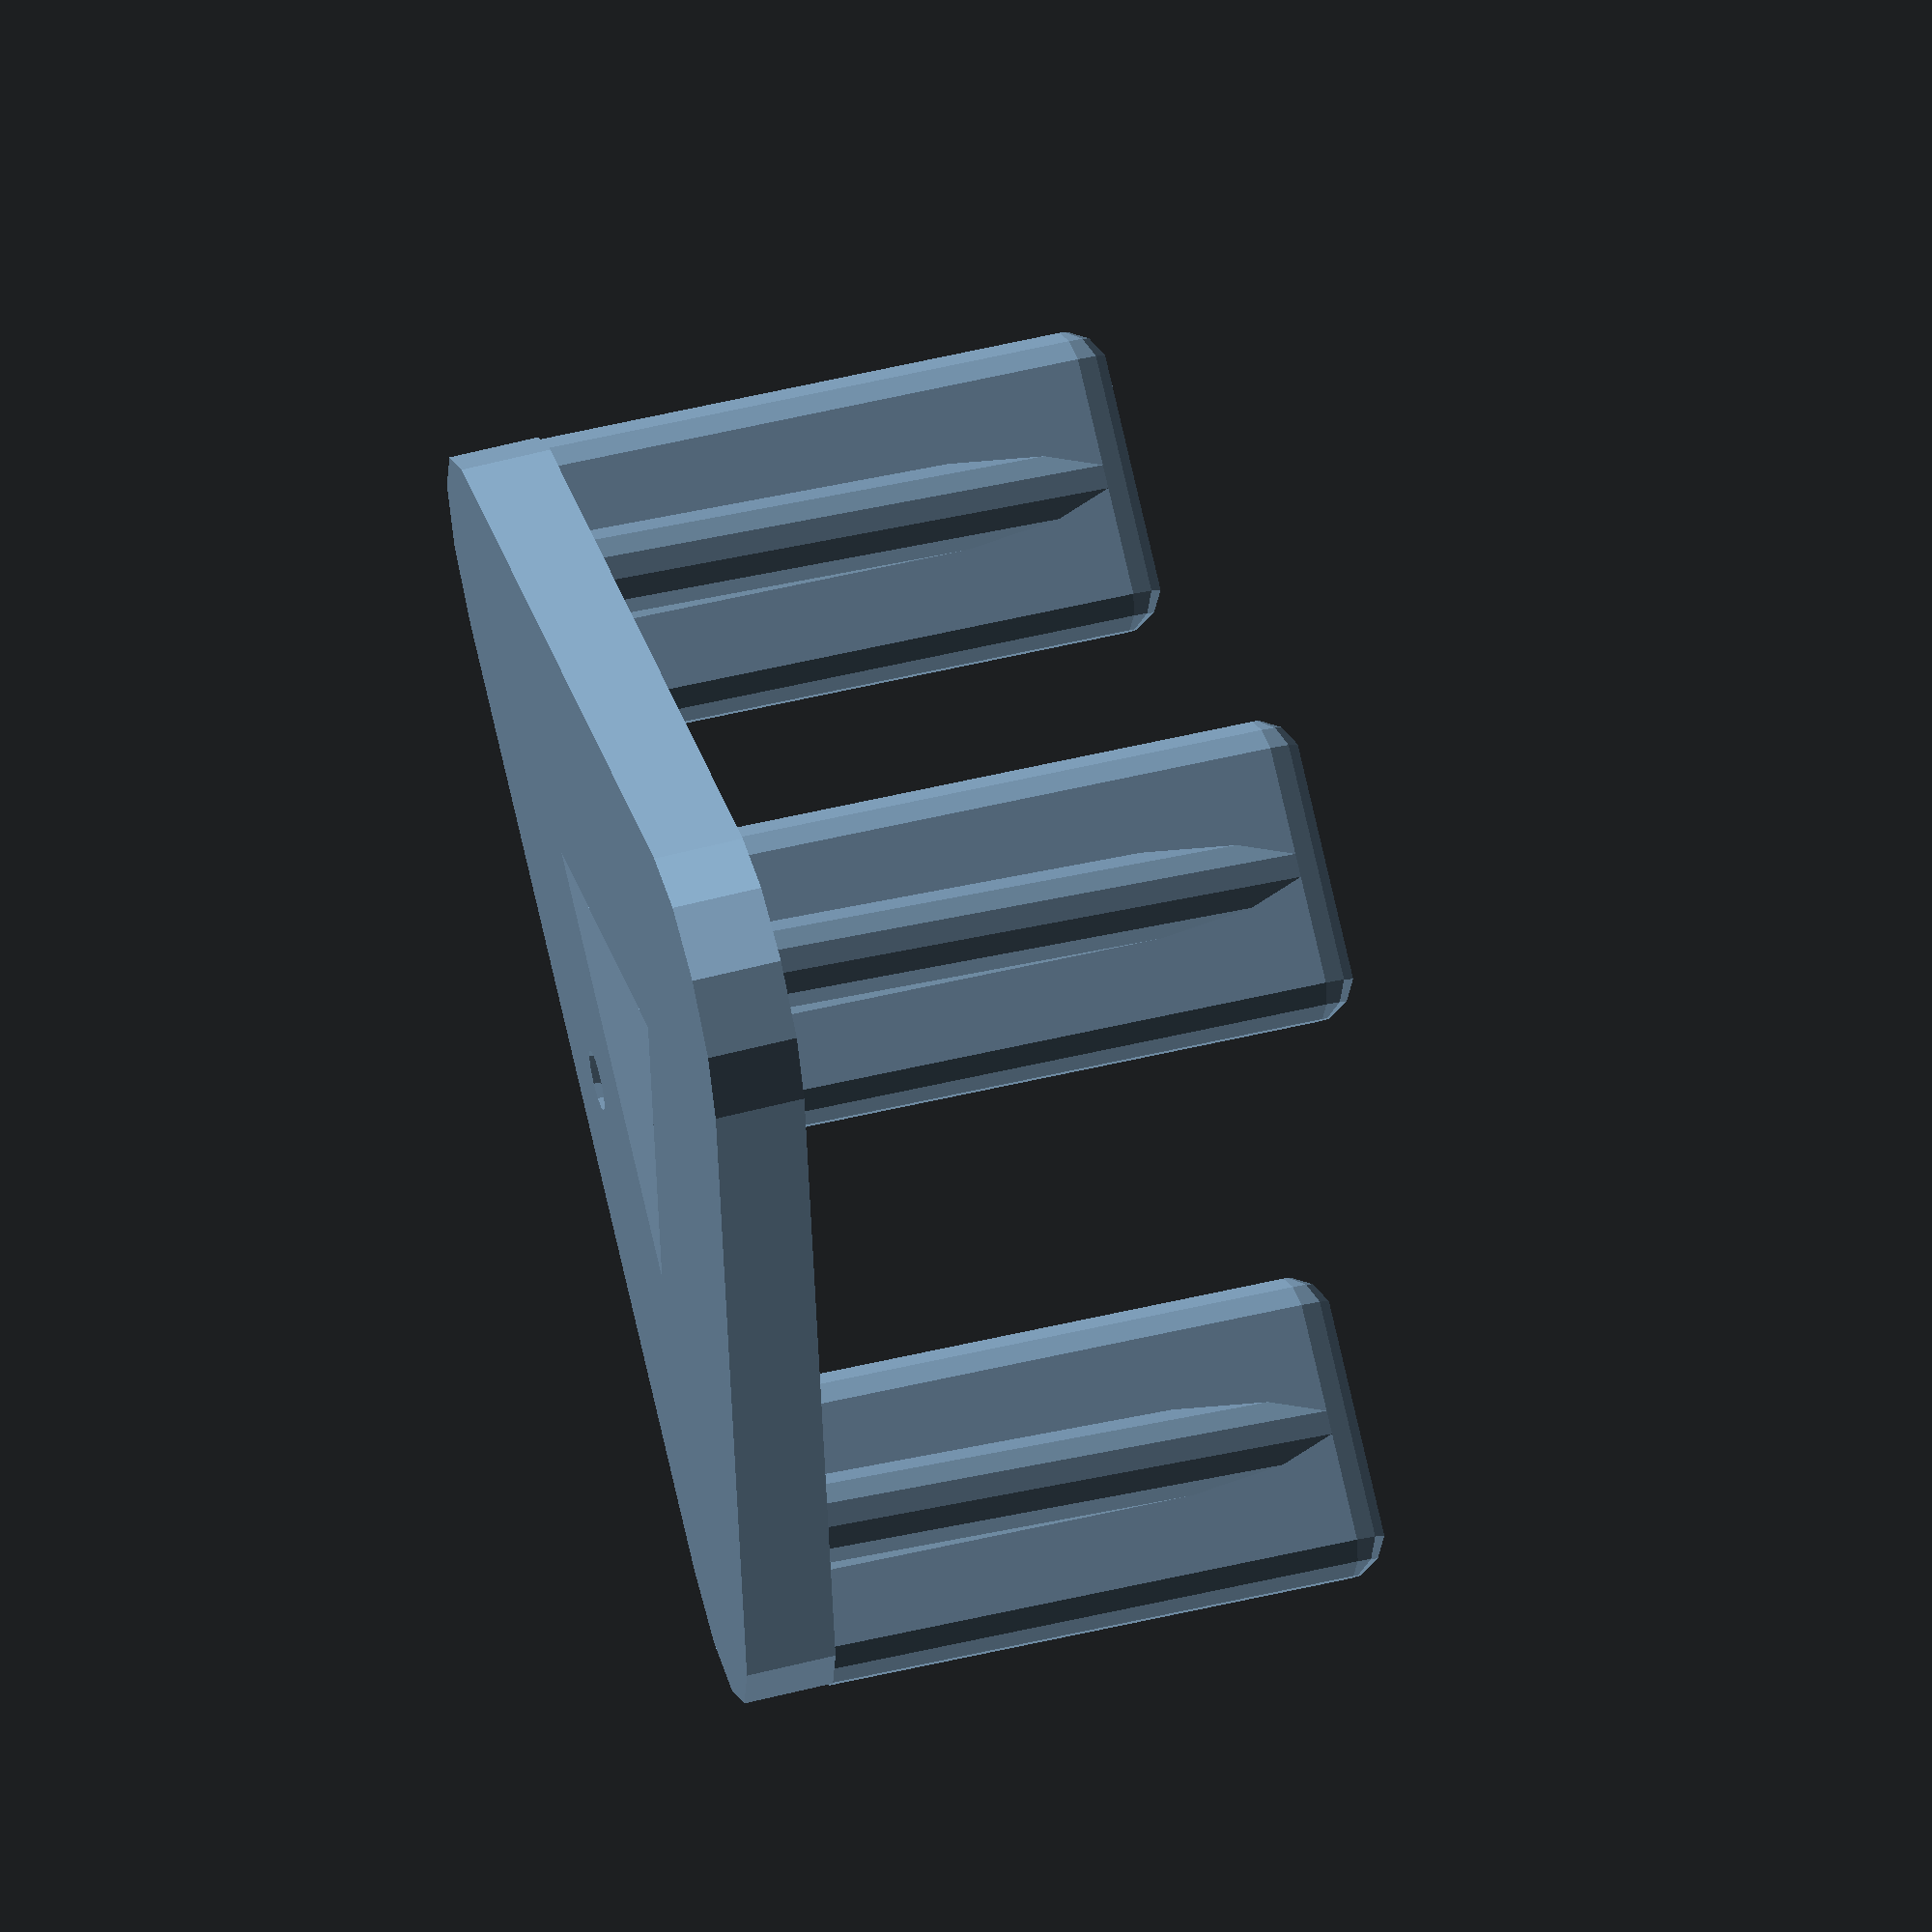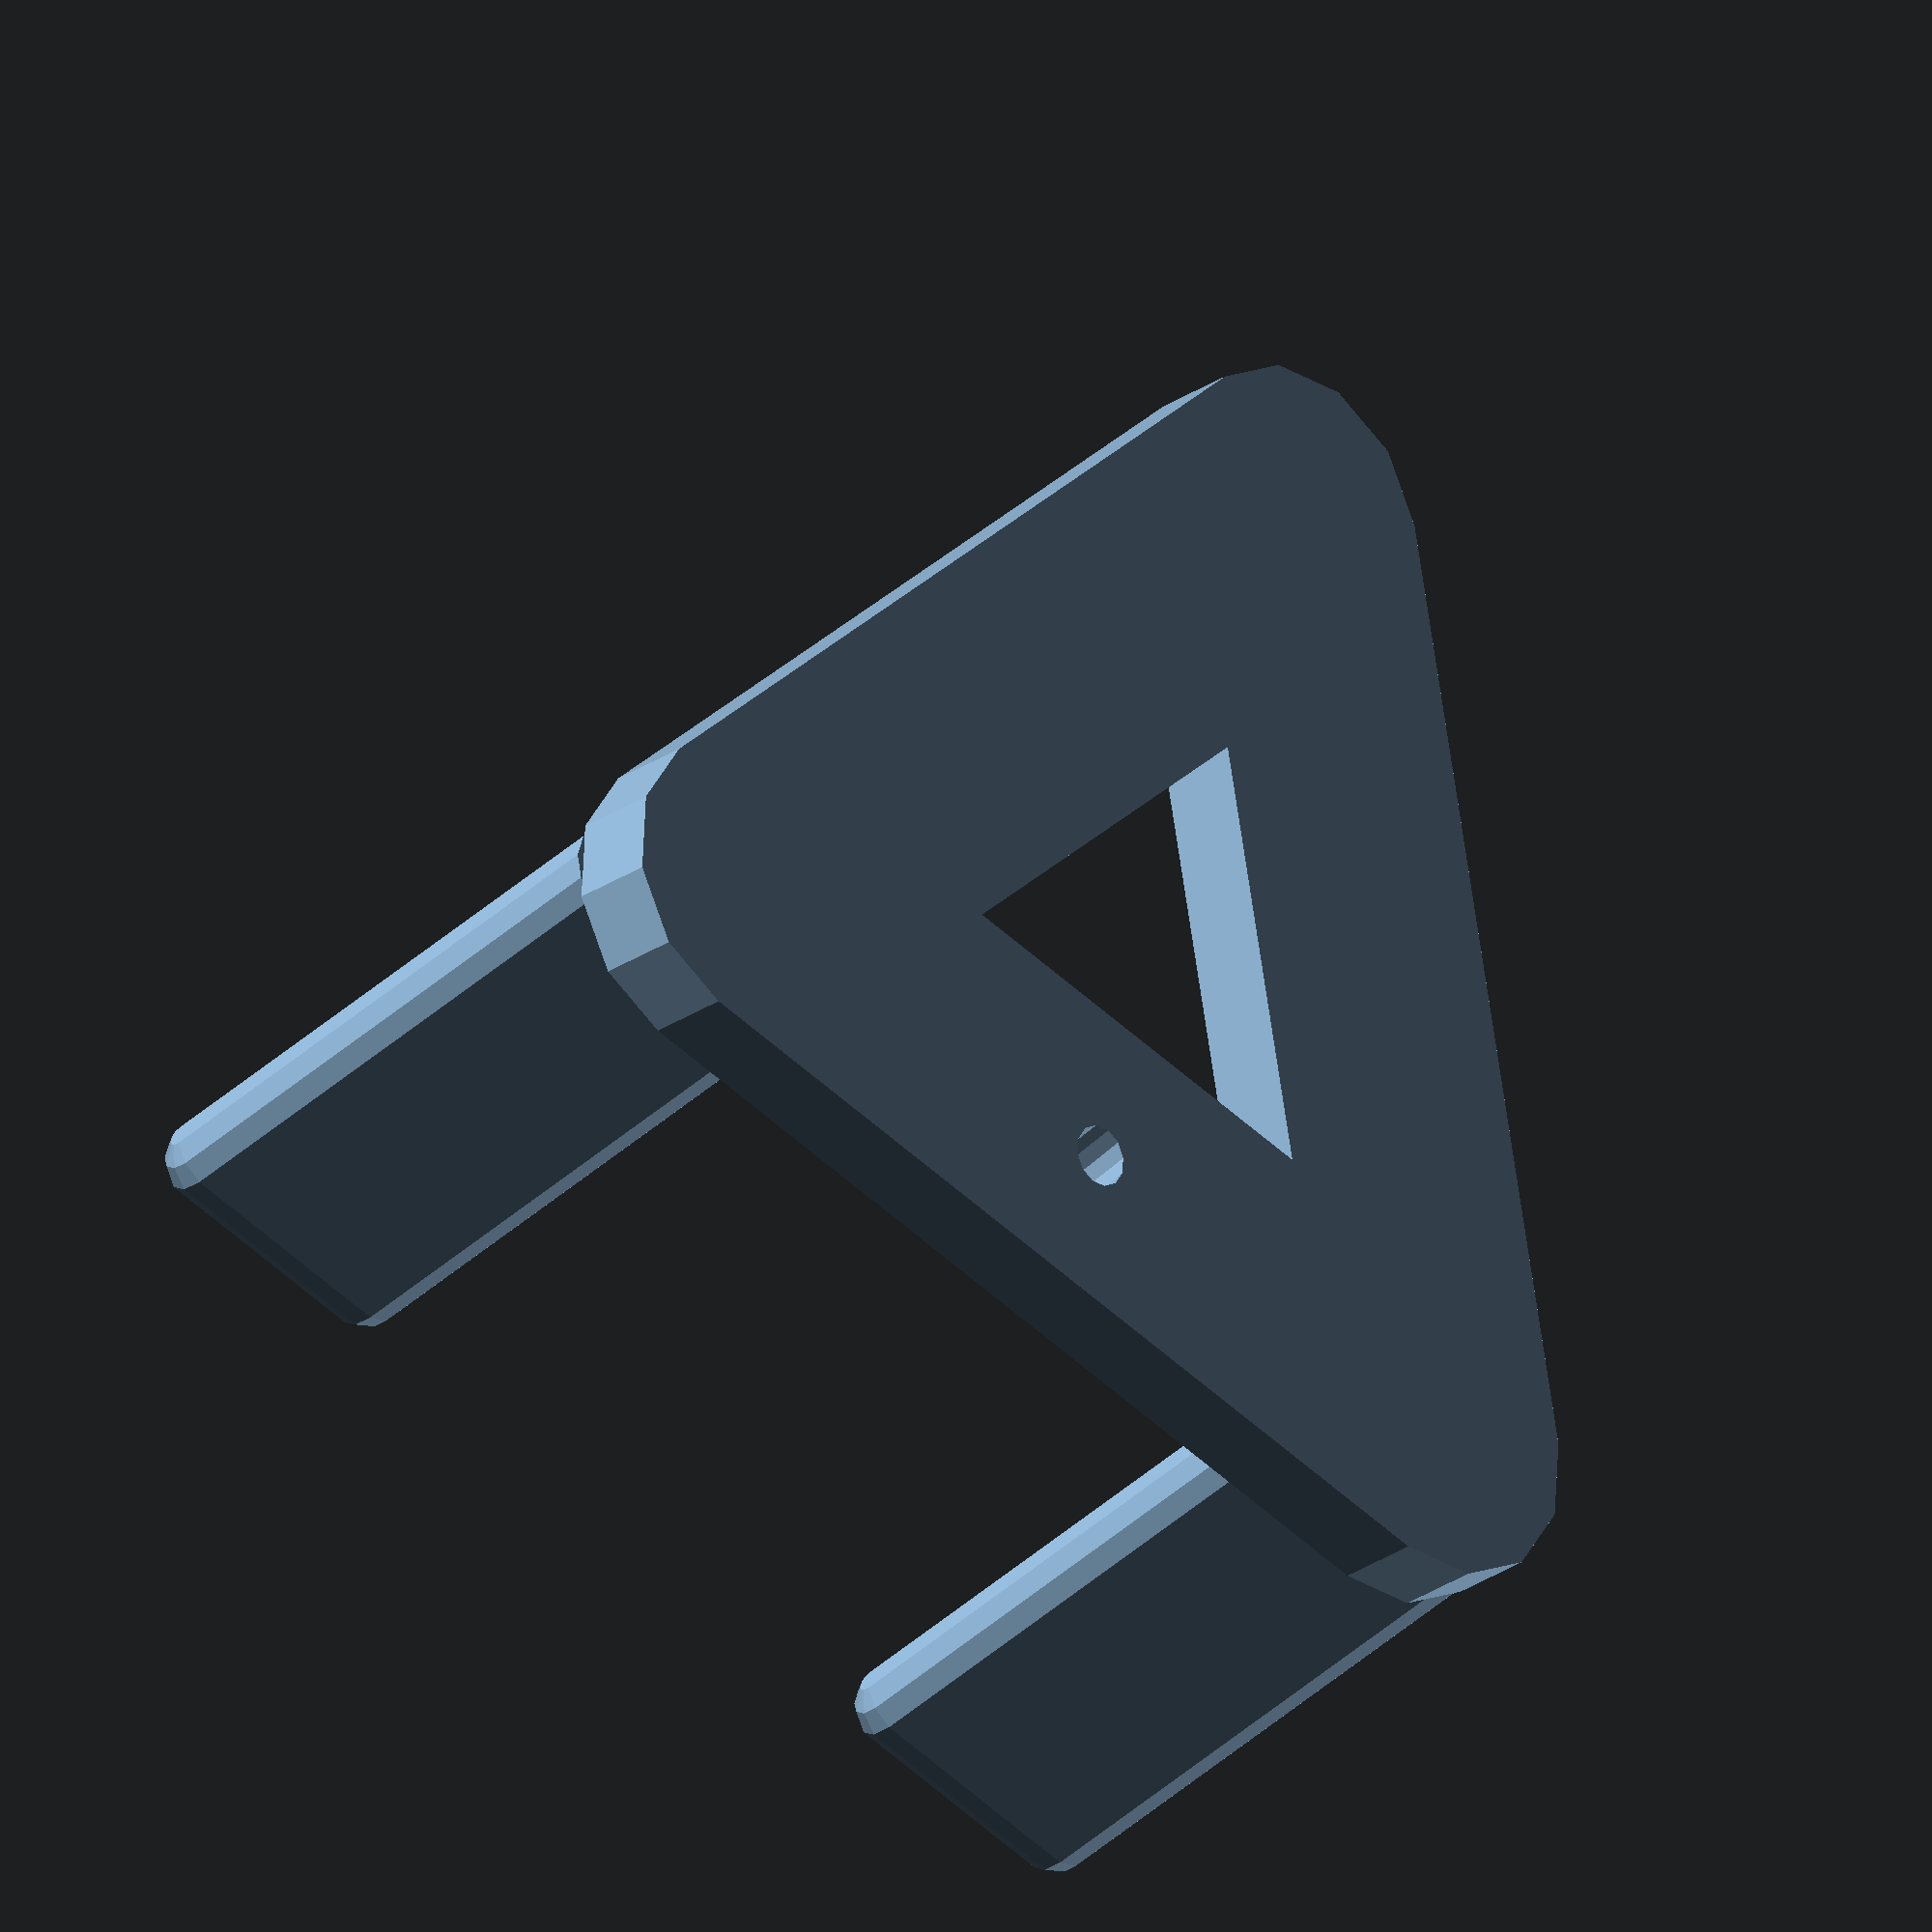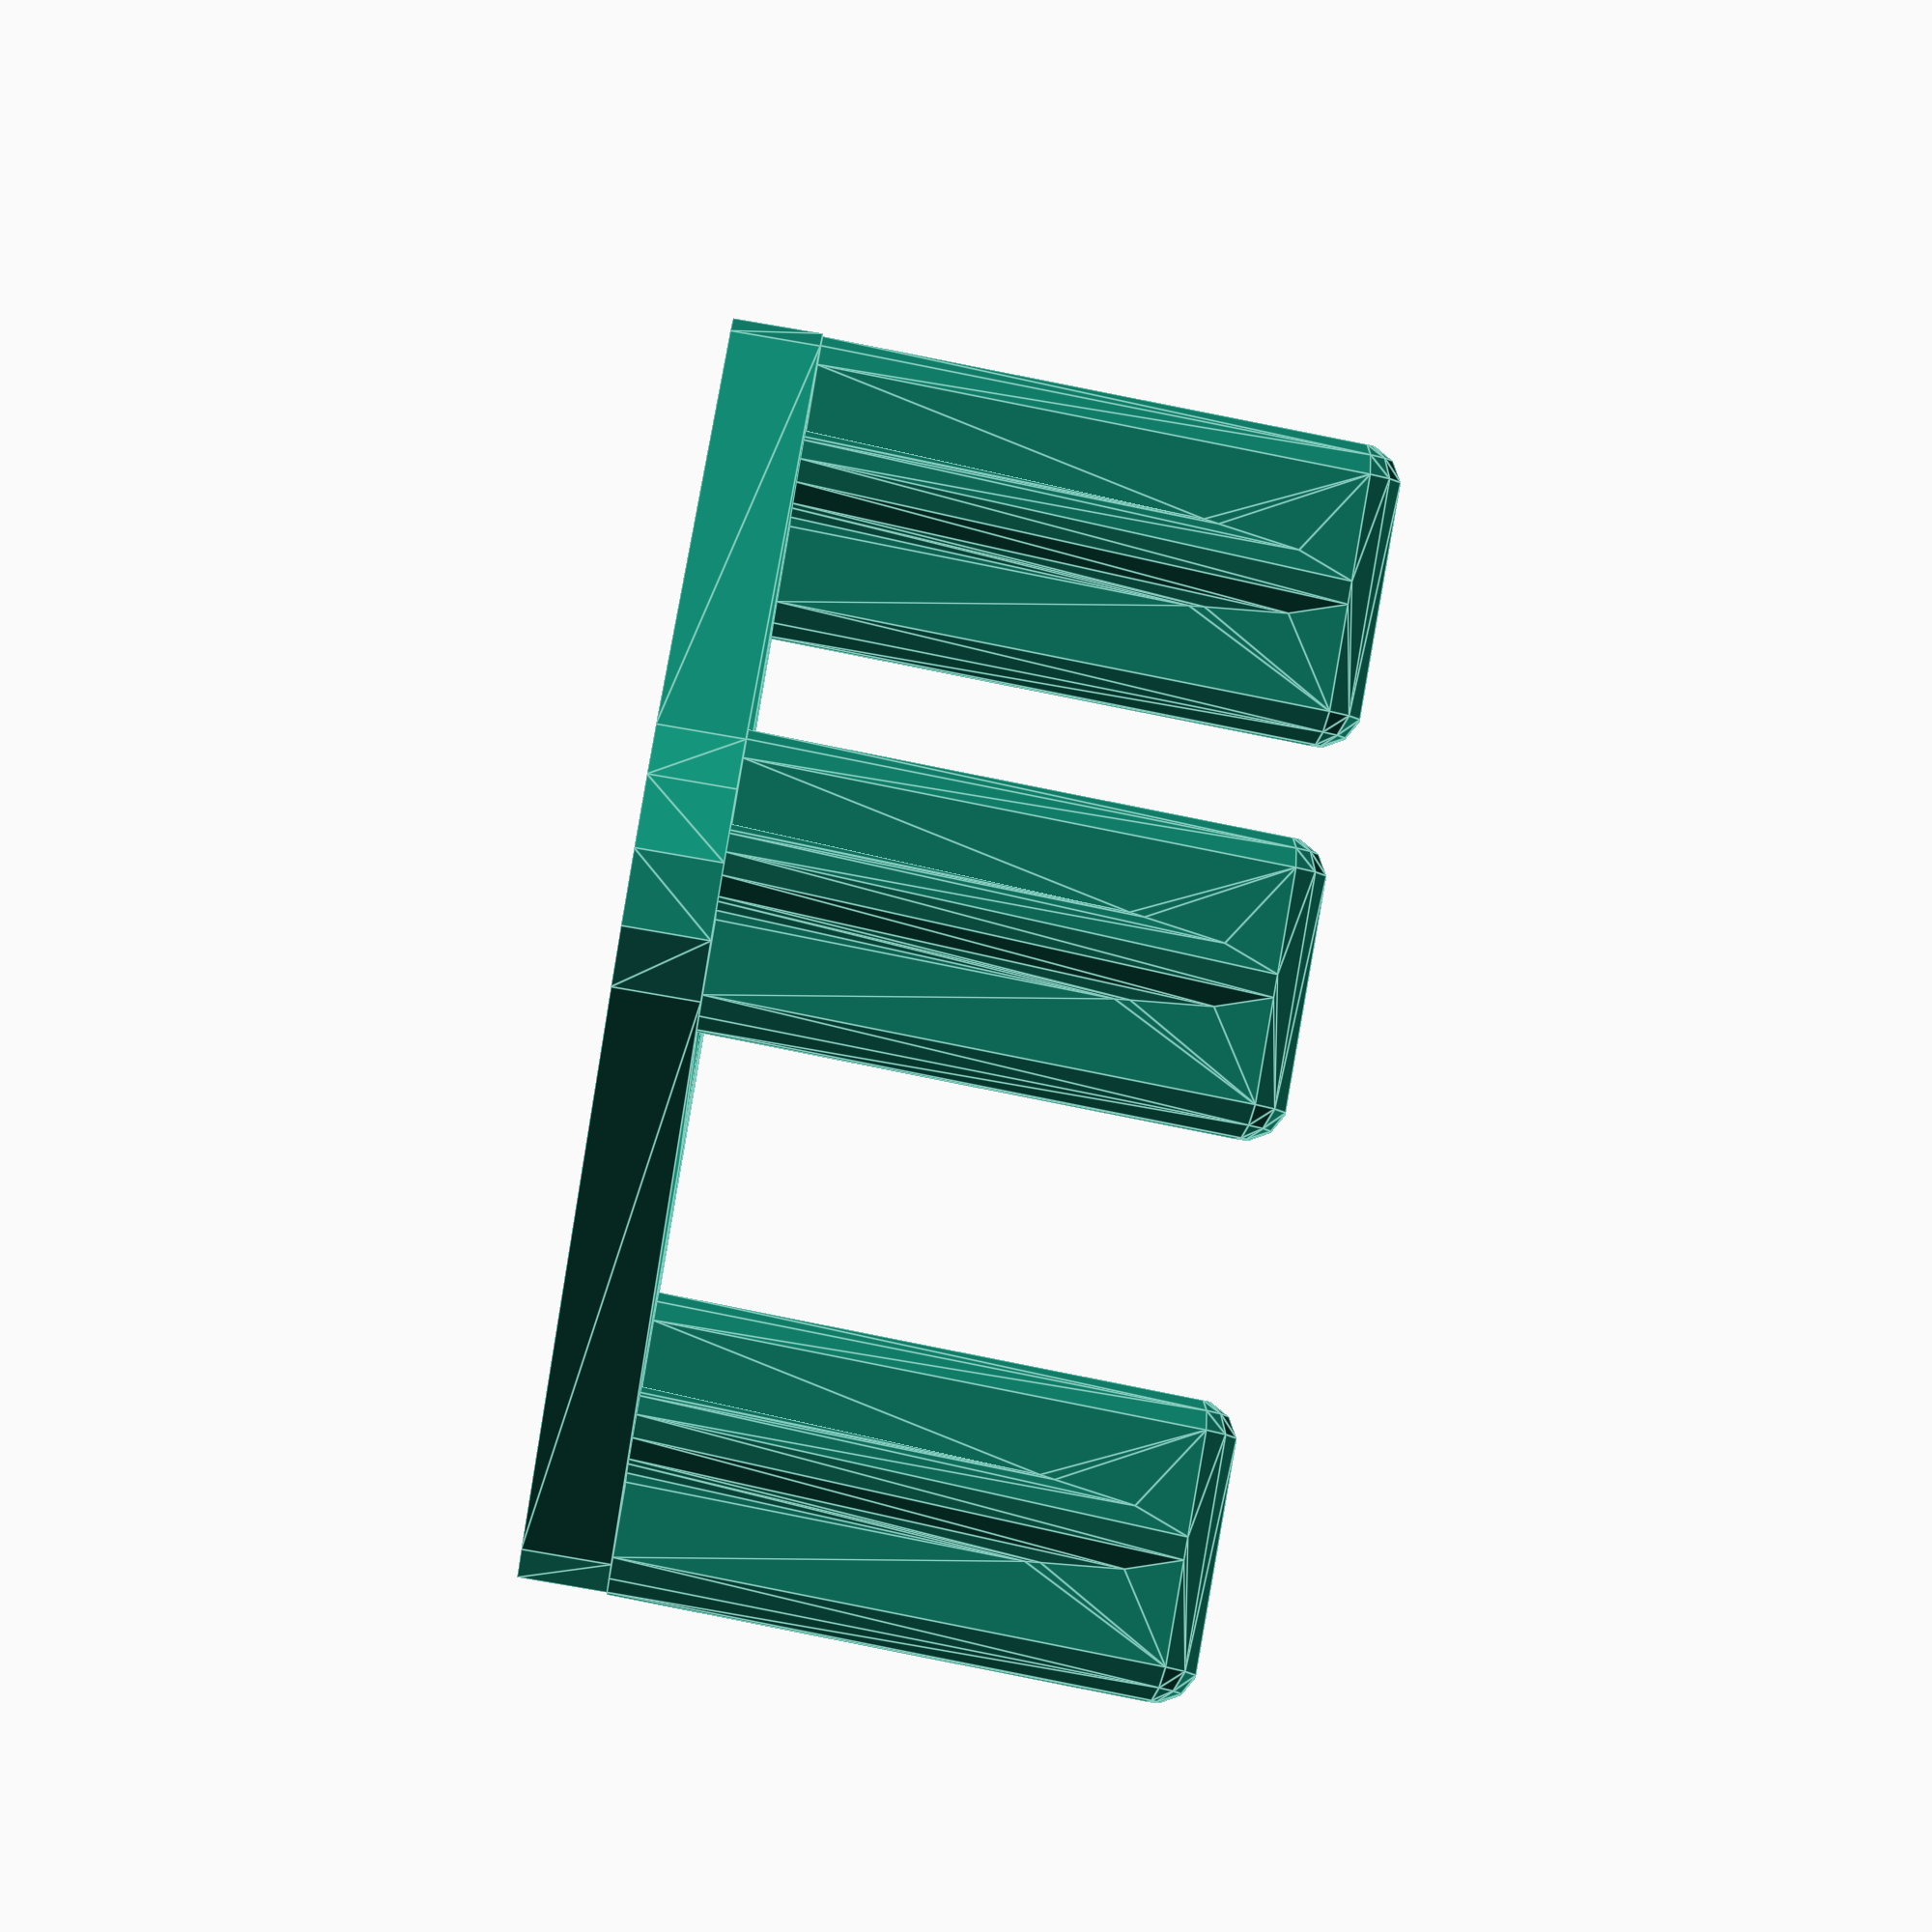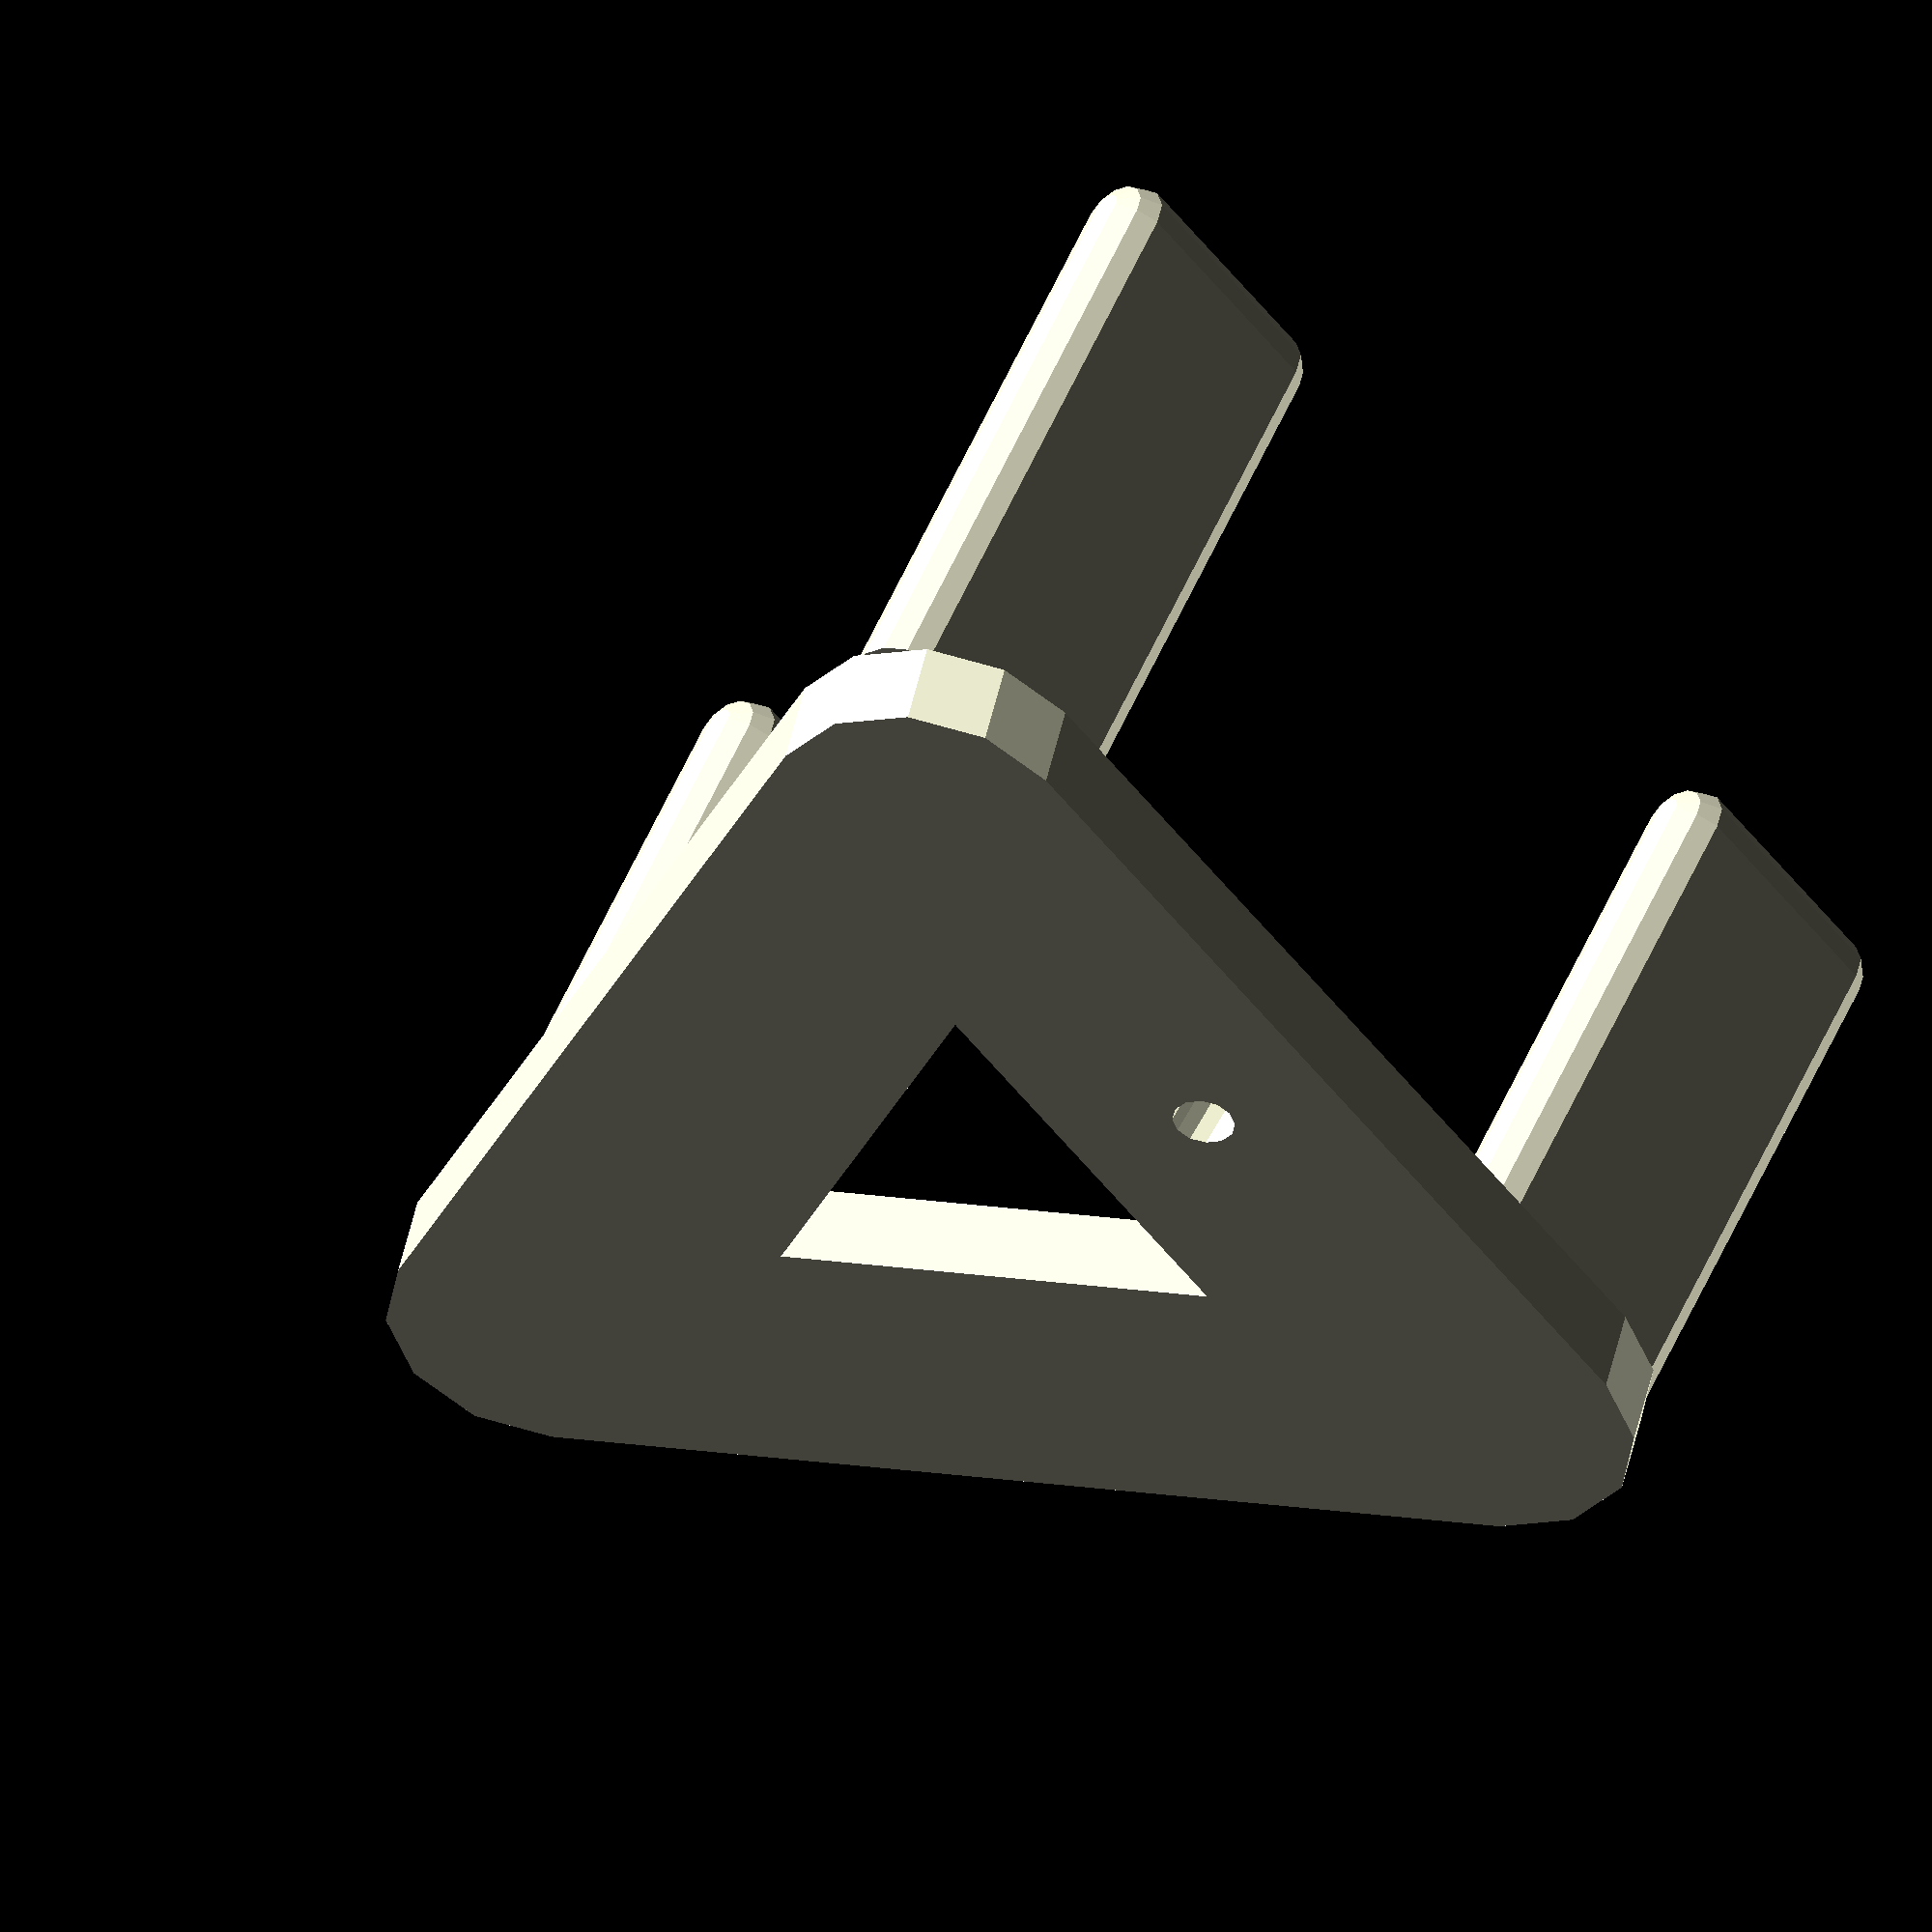
<openscad>
radius = 20;
numberOfHooks = 3;
width = 11;
thickness = 3.25;
hookLength = 22;
hookAngle = 75;
supportRatio = 0.6;
nailHoleDiameter = 2.2;
nailHoleAngle = 70;

module dummy() {}

$fn = 12;

innerRadius = radius * cos(180/numberOfHooks);

nudge = 0.01;

points = [for (i=[0:numberOfHooks-1]) let(a=270+i*360/numberOfHooks) radius*[cos(a),sin(a)]];

module base(height=thickness) 
{
    linear_extrude(height=height)     
    for (i=[0:numberOfHooks-1]) {
        hull() {
            translate(points[i]) circle(d=width);
            translate(points[(i+1)%numberOfHooks]) circle(d=width);
        }
    }
}

module hook()
{
    rotate([0,0,180])
    rotate([90-hookAngle,0,0])
    translate([-width/2,0,thickness/2]) 
    rotate([0,0,180])
    rotate([0,-90,0]) {    
        hull() {
            translate([-width,-width*supportRatio,width/2])
            sphere(d=thickness);
            translate([hookLength,0,width/2]) sphere(d=thickness);
            translate([0,0,width/2]) sphere(d=thickness);
        }
        
        hull() {
            translate([0,0,thickness/2]) sphere(d=thickness);
            translate([0,0,width-thickness/2]) sphere(d=thickness);
            translate([hookLength,0,thickness/2]) sphere(d=thickness);
            translate([hookLength,0,width-thickness/2]) sphere(d=thickness);
        }
    }
}

module hooks() {
    render(convexity=2)
    intersection() {
        union() {
            for (i=[0:numberOfHooks-1]) translate(points[i]) hook();
        }
        translate([0,0,thickness-nudge])
        cylinder(r=10*radius,h=thickness+hookLength, $fn=4);
    }
}

module nailHole() {
    rotate([nailHoleAngle-90,0,0])
    translate([0,0,-thickness*5]) cylinder(h=thickness*10,d=nailHoleDiameter);
}

hooks();
render(convexity=2)
difference() {
    #base();
    if (numberOfHooks % 2 == 1) {
        translate([0,innerRadius,0]) nailHole();
    }
    else {
        translate(innerRadius*[cos(90+180/numberOfHooks),sin(90+180/numberOfHooks)]) nailHole();
        translate(innerRadius*[-cos(90+180/numberOfHooks),sin(90+180/numberOfHooks)]) nailHole();
    }
}

</openscad>
<views>
elev=297.7 azim=157.4 roll=255.6 proj=o view=solid
elev=205.5 azim=341.4 roll=41.7 proj=o view=wireframe
elev=272.7 azim=183.1 roll=279.7 proj=o view=edges
elev=130.5 azim=126.0 roll=347.8 proj=o view=wireframe
</views>
